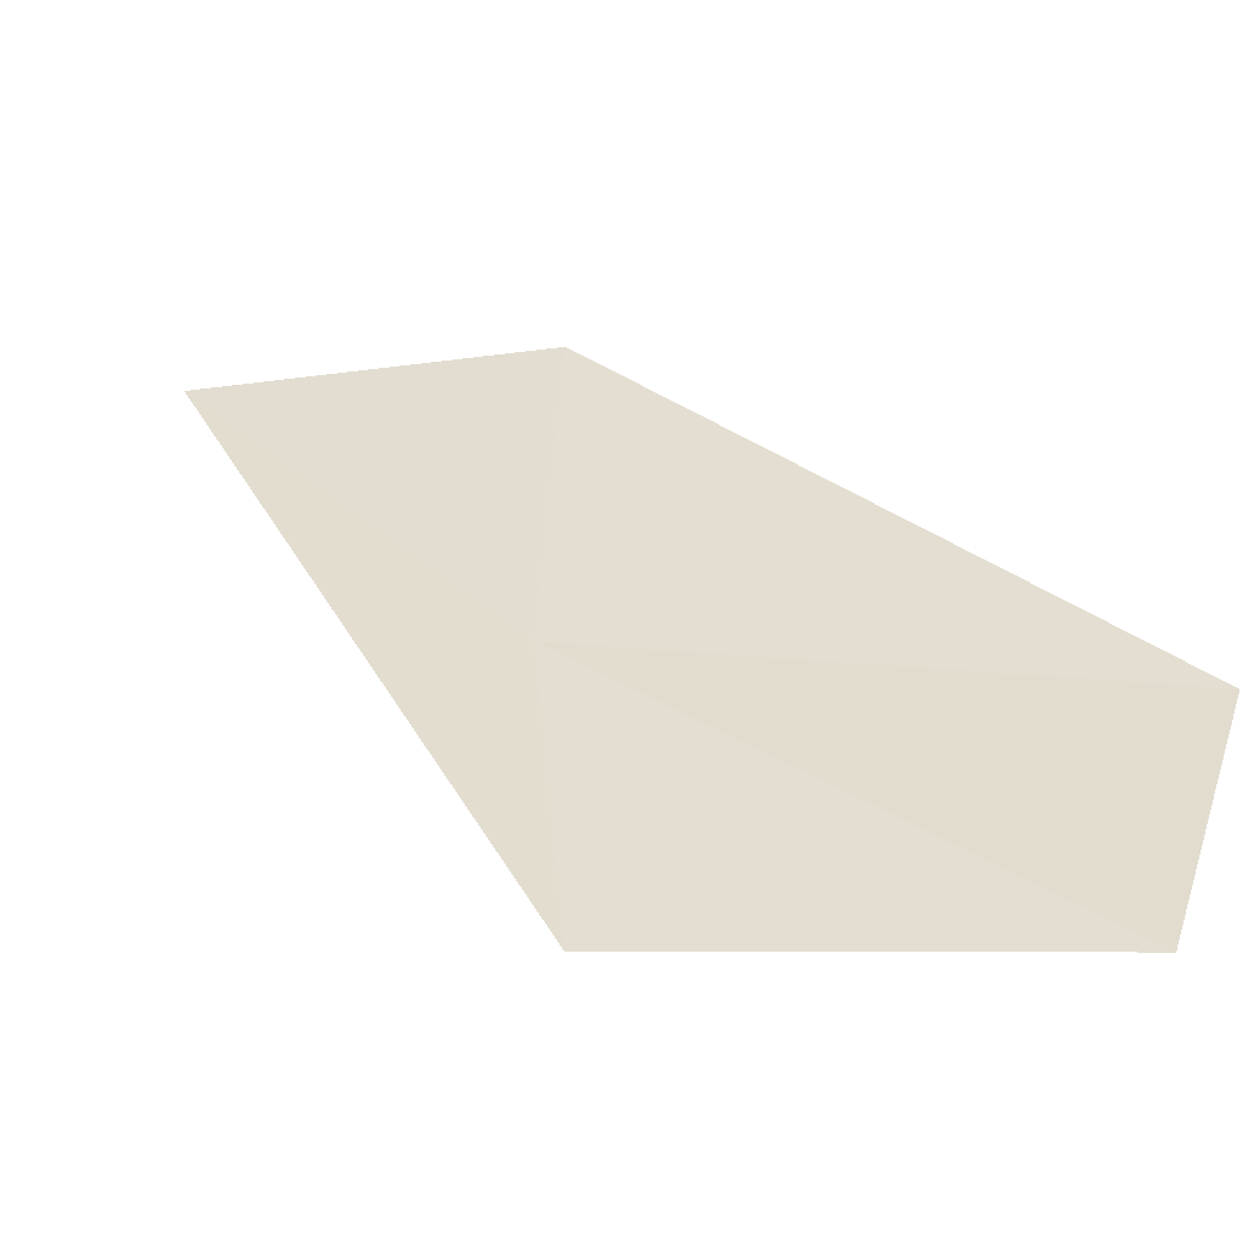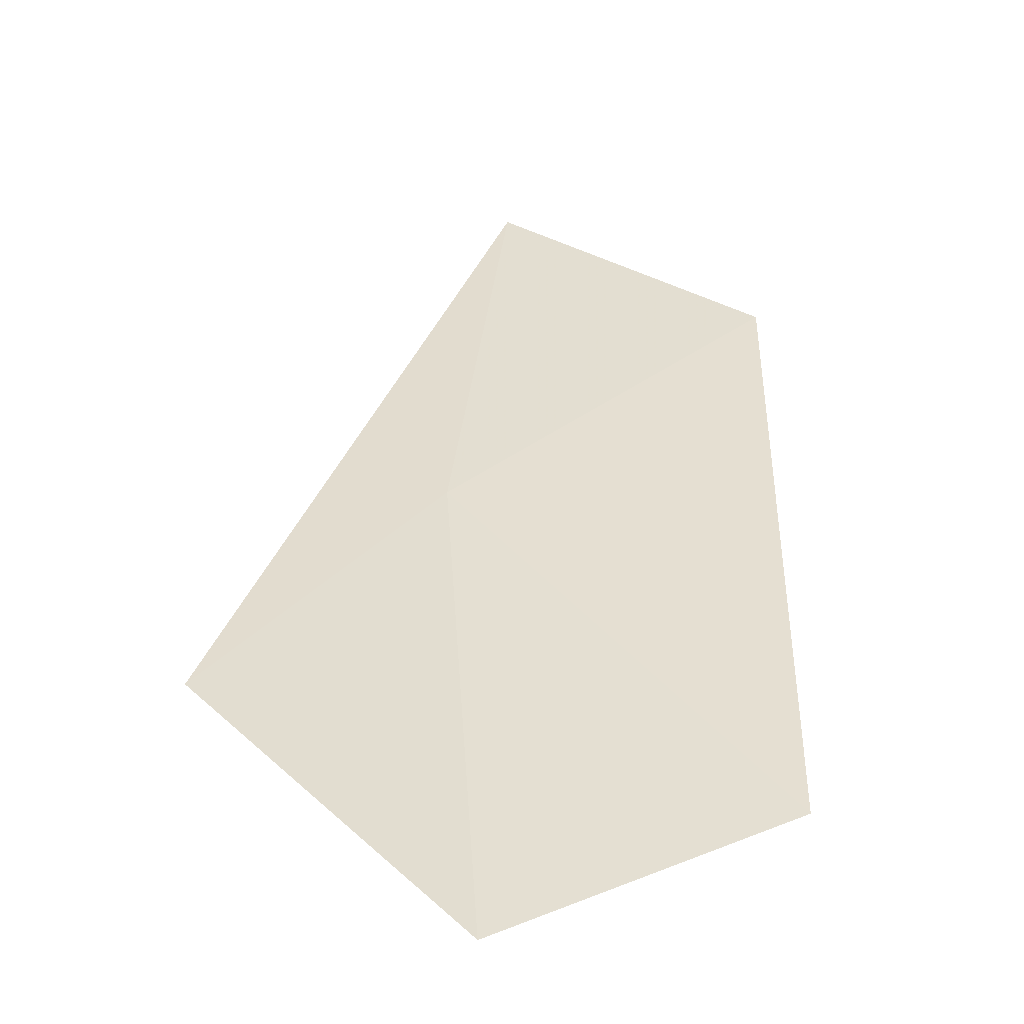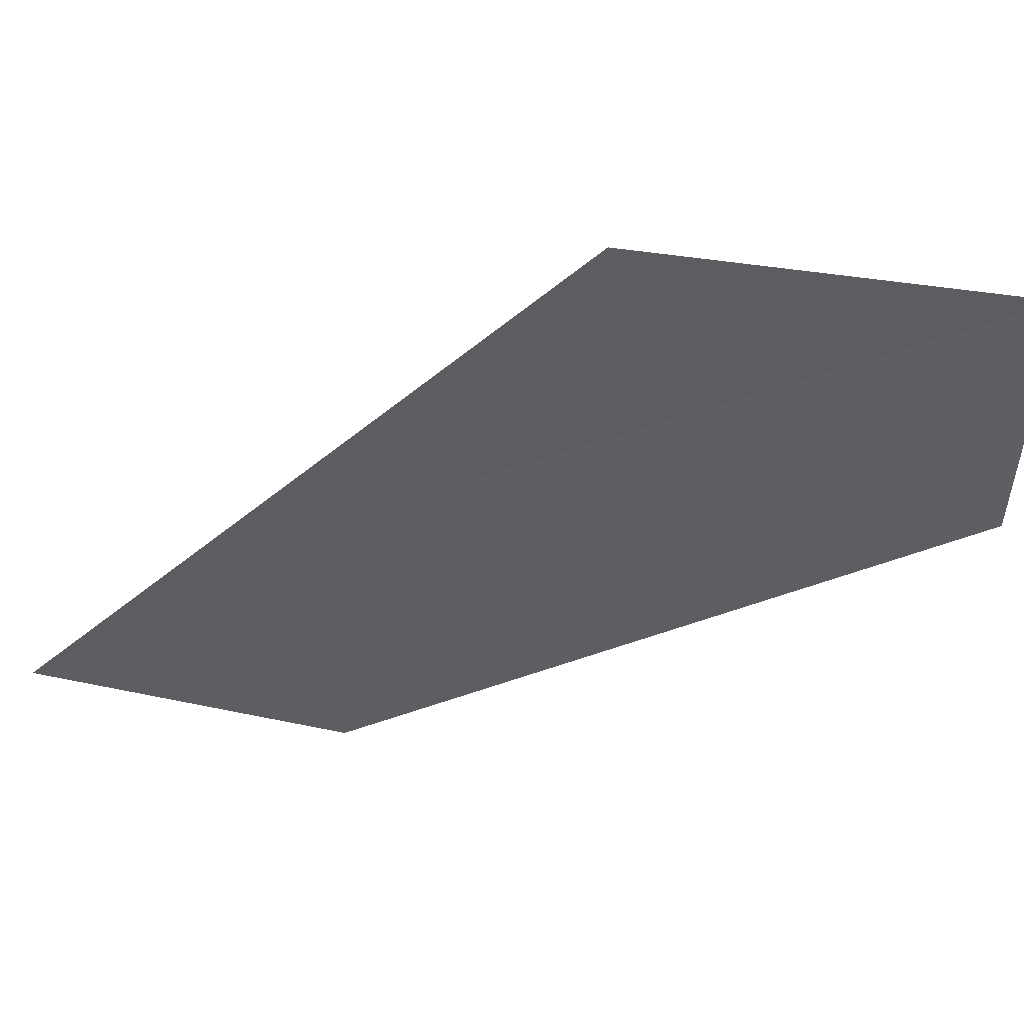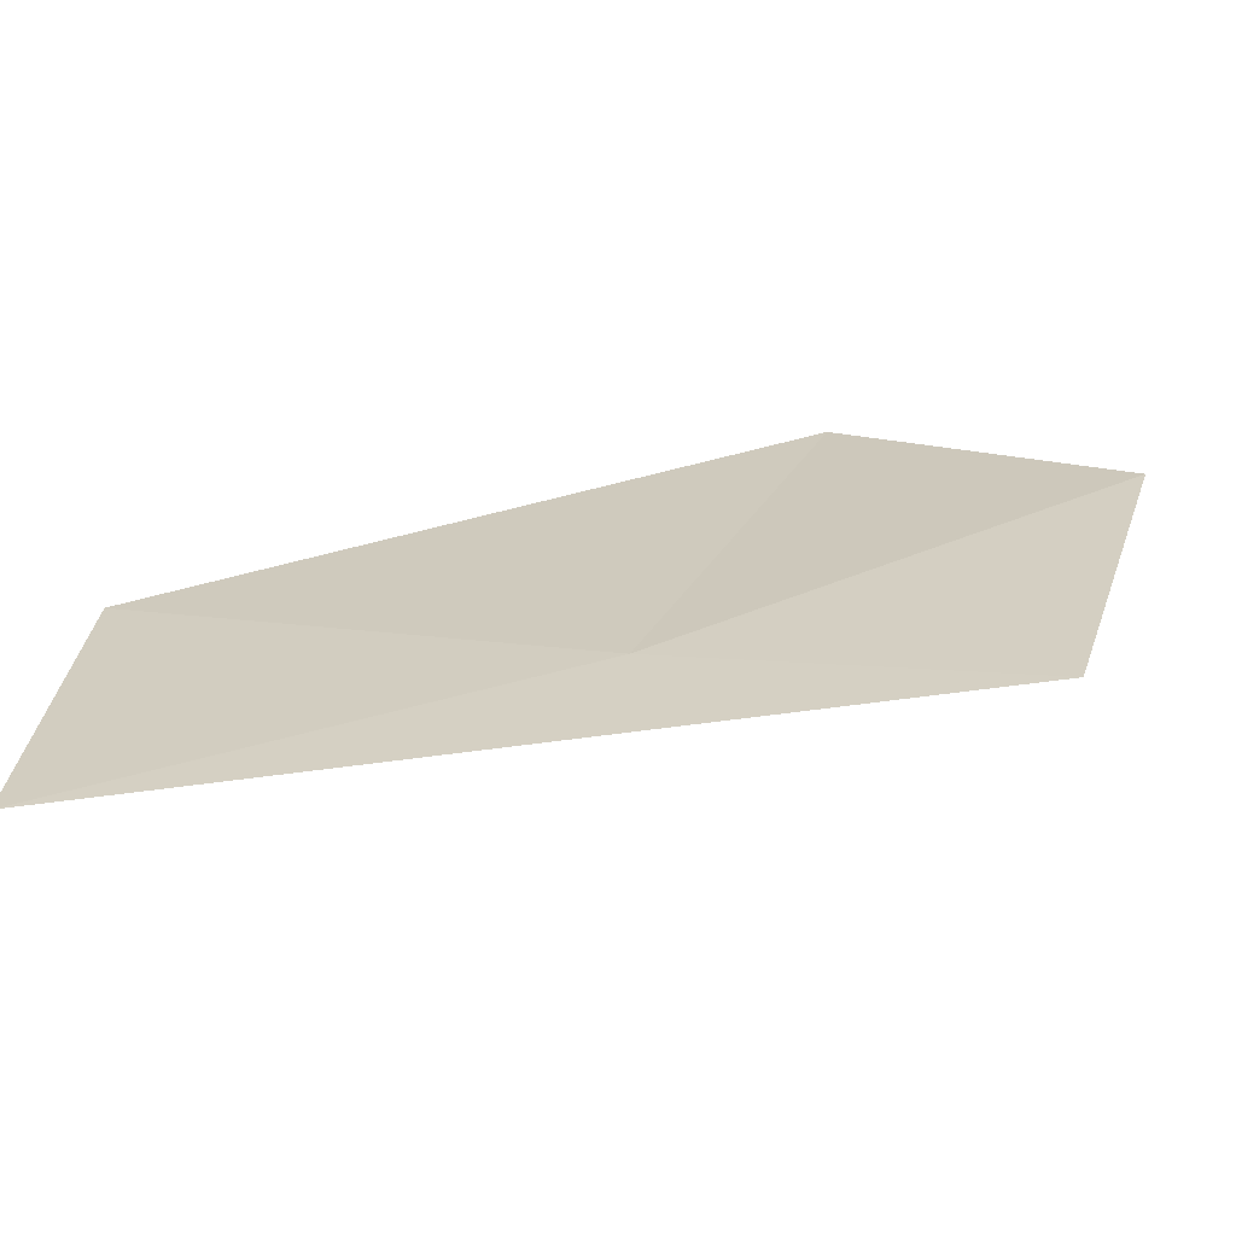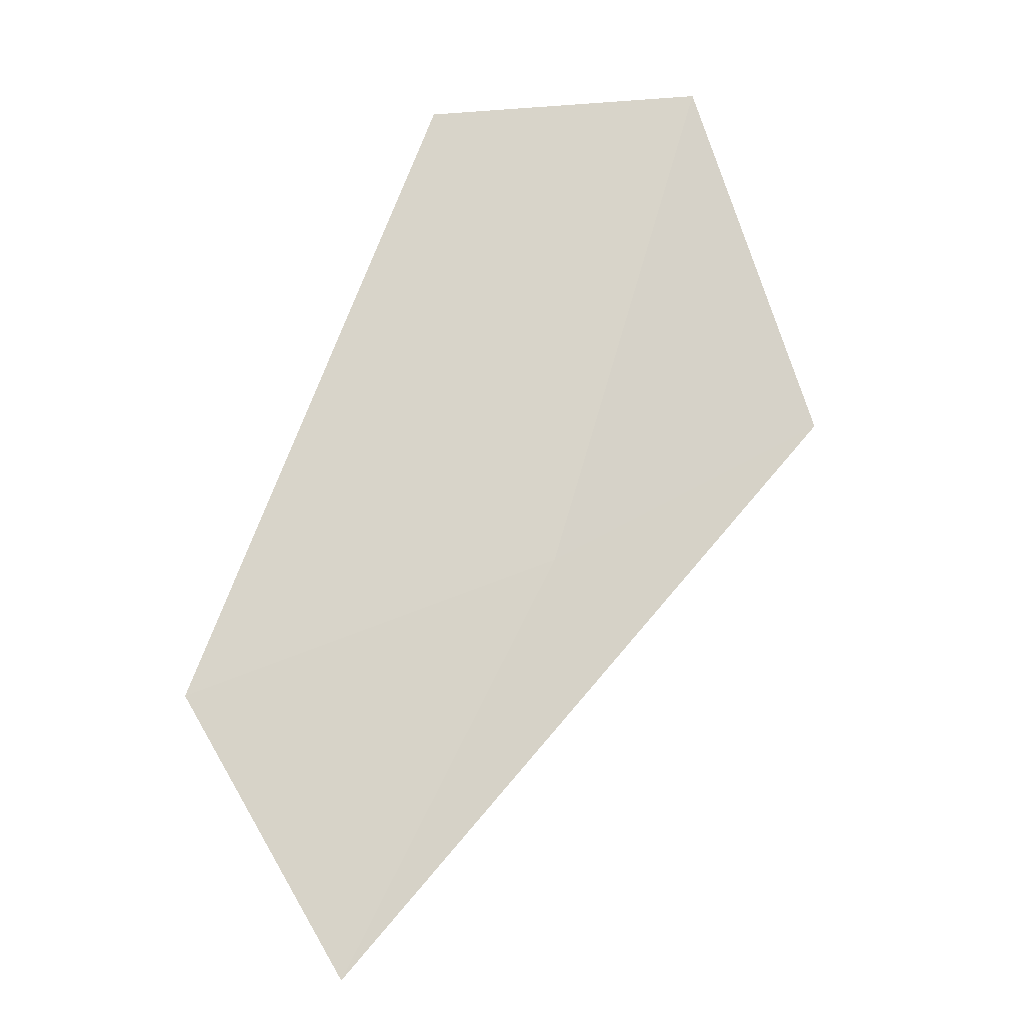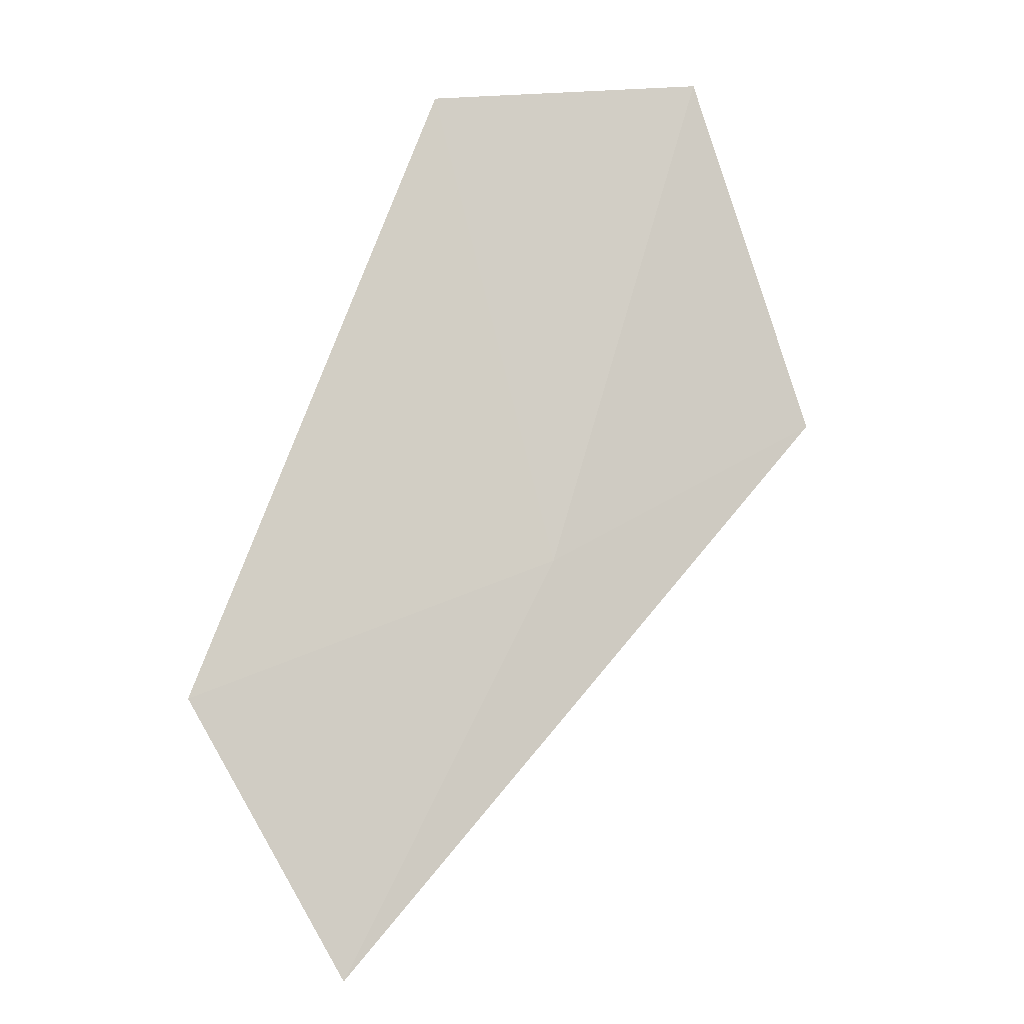
<metadata>
{"format":"obj","ext":"obj","renderer":"f3d","projection":"perspective","resolution":1024,"background":"white","views":[{"elev":37.1,"azim":-65.4,"up":"+Y"},{"elev":39.9,"azim":-19.7,"up":"+Y"},{"elev":-39.6,"azim":-84.2,"up":"+Y"},{"elev":20.5,"azim":-145.0,"up":"+Y"},{"elev":-16.2,"azim":173.4,"up":"+Z"},{"elev":-11.1,"azim":168.0,"up":"+Z"}]}
</metadata>
<code>
v 1.644 -2.761 29.47
v 2.152 -2.679 31.35
v 3.077 -2.752 28.88
v 2.453 -2.839 27.82
v 0.5543 -2.782 30.08
v 1.057 -2.661 31.49
f 1 3 2
f 1 4 3
f 1 5 4
f 1 6 5
f 1 2 6

</code>
